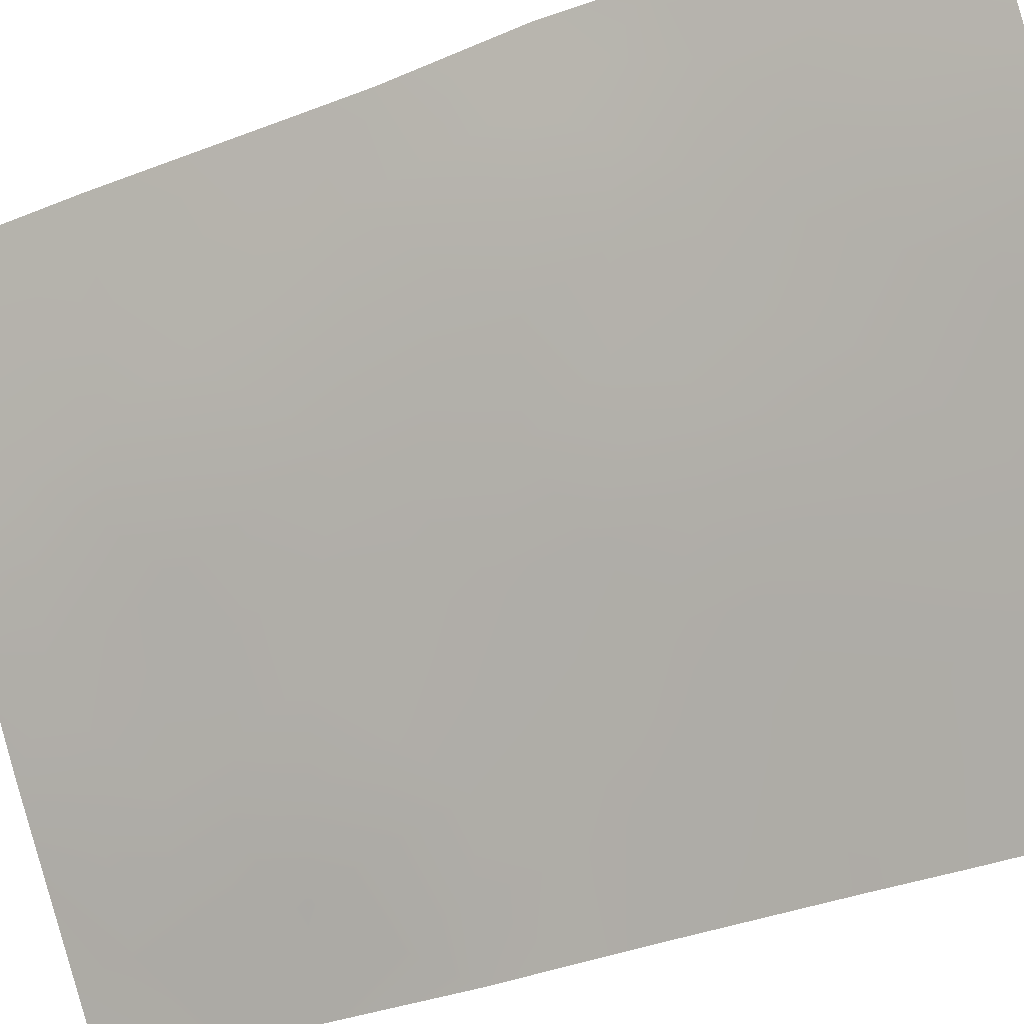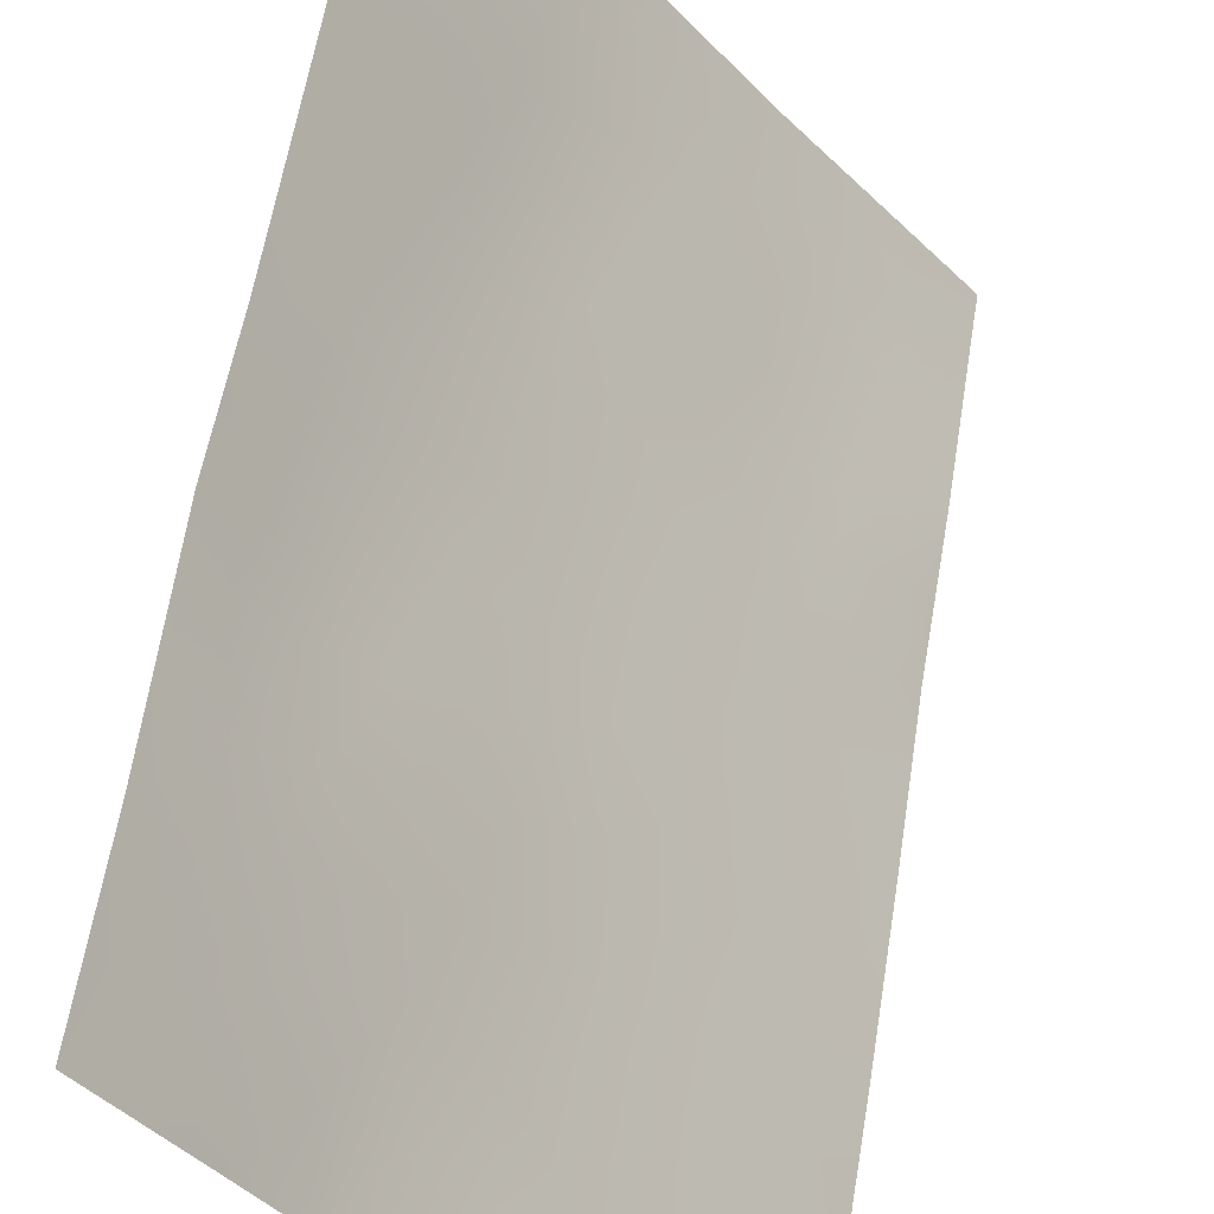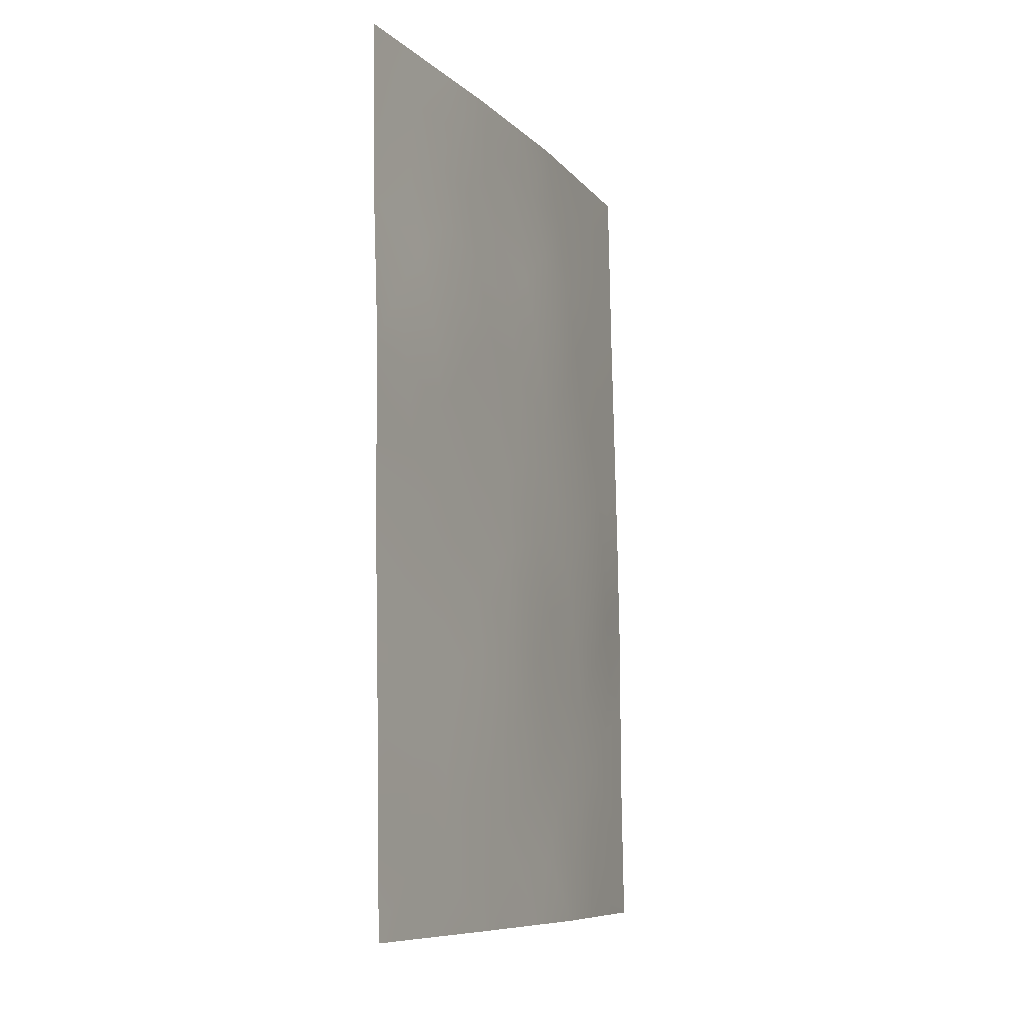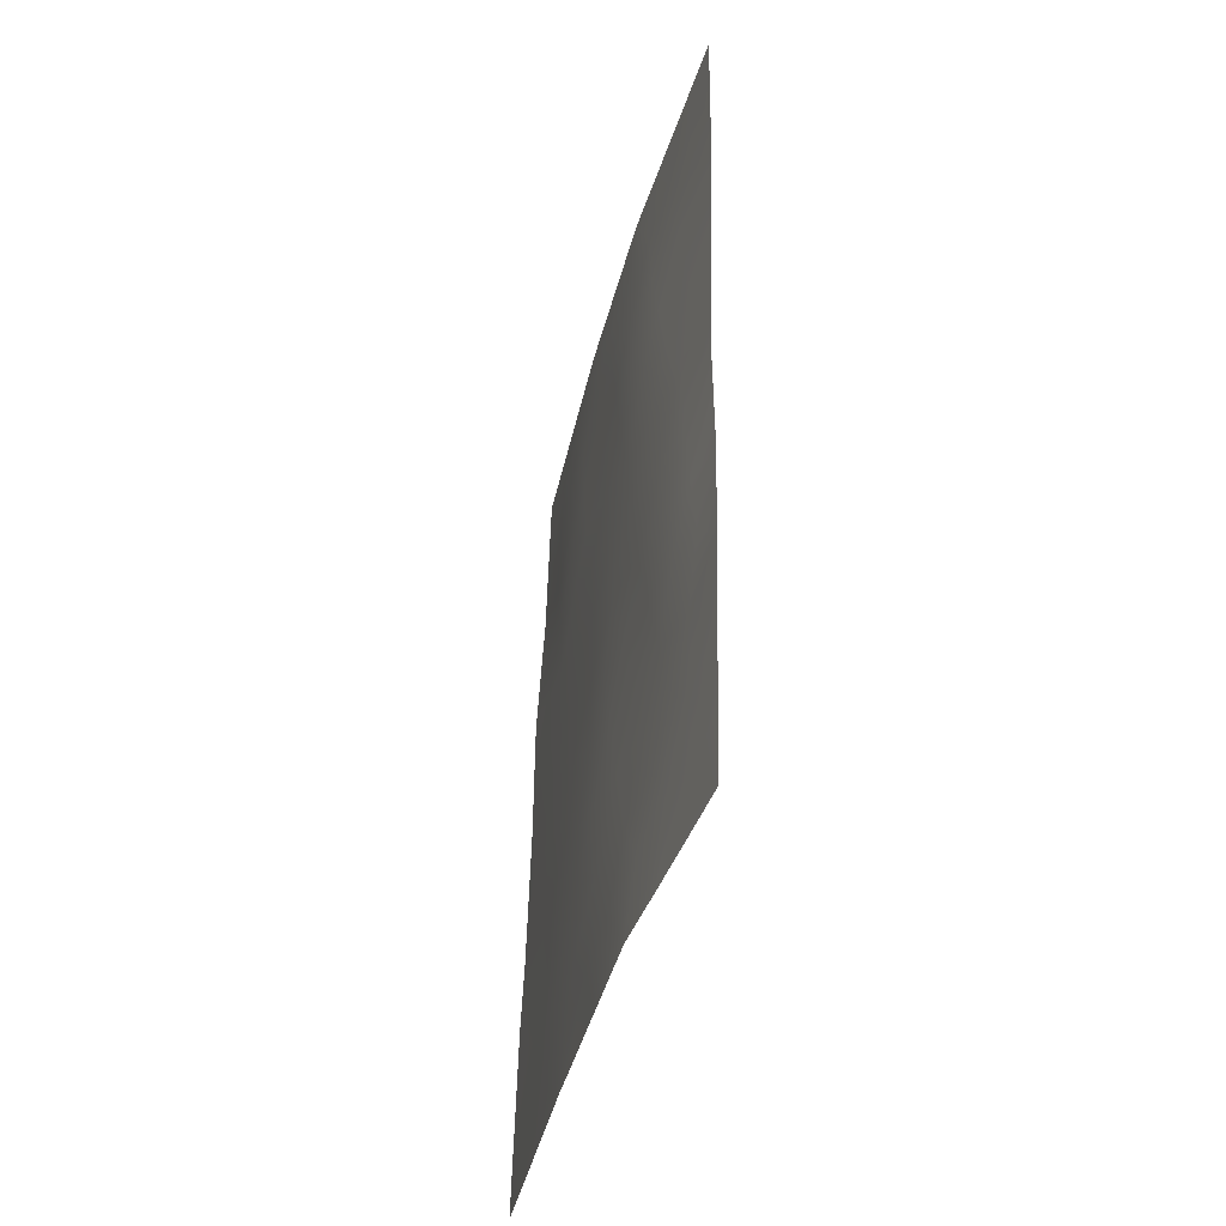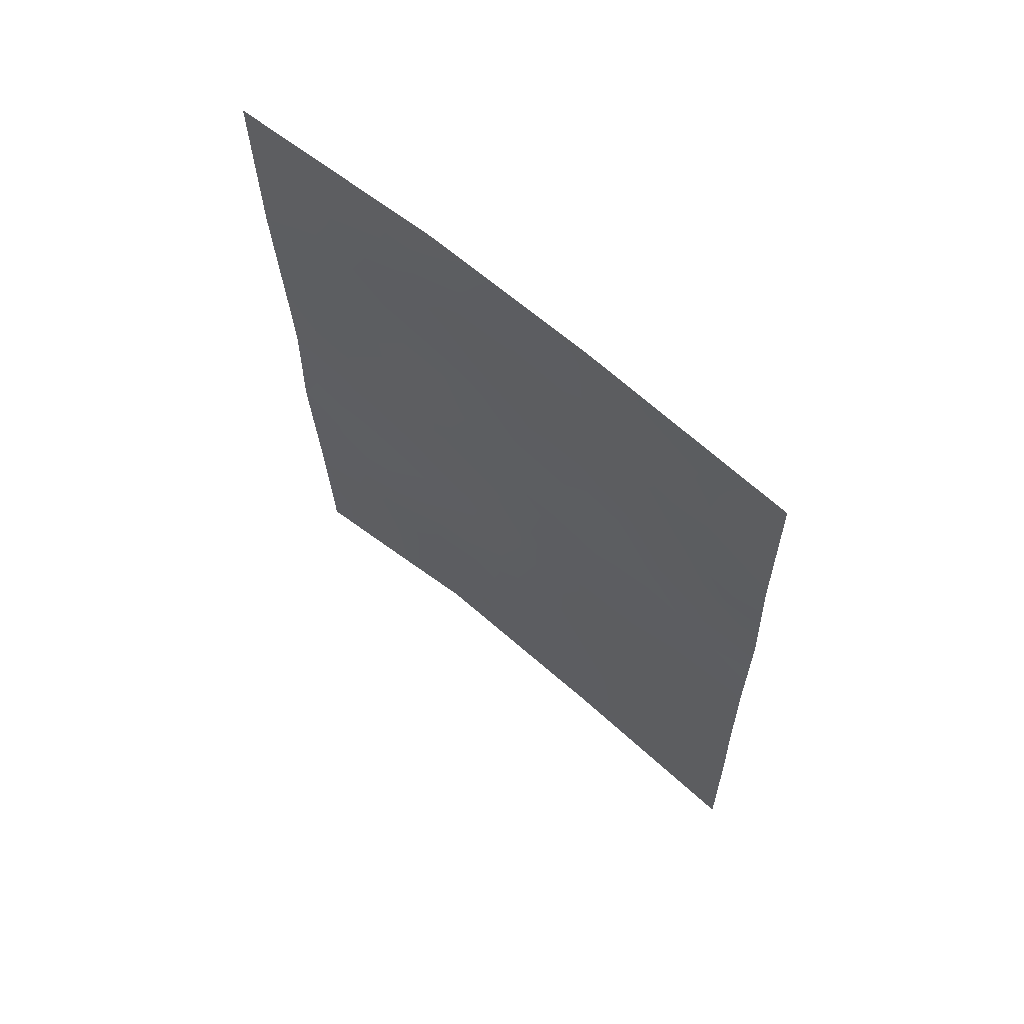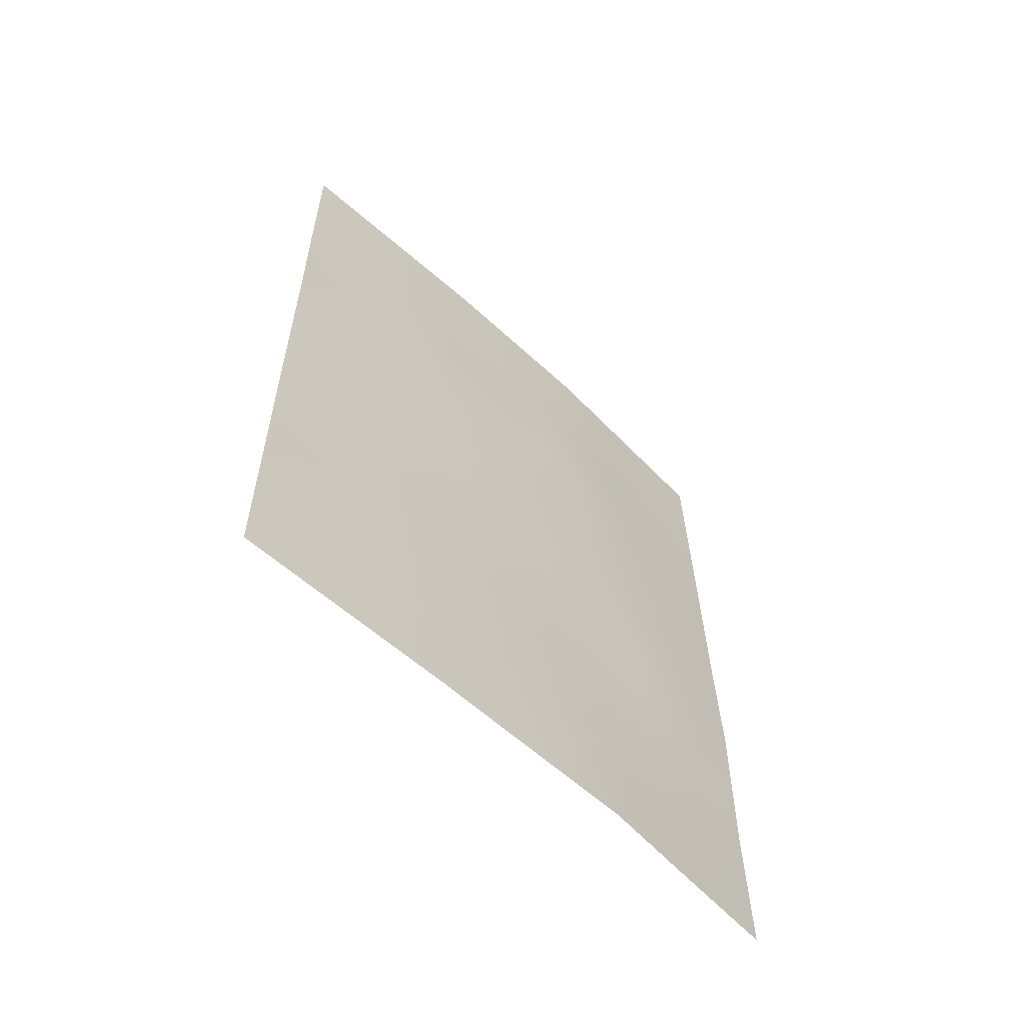
<metadata>
{"format":"obj","ext":"obj","renderer":"f3d","projection":"perspective","resolution":1024,"background":"white","views":[{"elev":-39.3,"azim":116.3,"up":"+Y"},{"elev":58.7,"azim":-171.4,"up":"+Y"},{"elev":-8.9,"azim":-13.9,"up":"+Z"},{"elev":-42.5,"azim":127.6,"up":"+Z"},{"elev":64.5,"azim":-87.1,"up":"+Z"},{"elev":-60.0,"azim":8.2,"up":"+Z"}]}
</metadata>
<code>
v -29.54 84.73 41.53
v -30.32 83.6 39.86
v -31.04 82.65 38
v -33.21 80.24 43.77
v -33.19 80.2 41.67
v -28.32 86.36 39.75
v -29.39 84.7 38
v -27.91 87.1 45.08
v -27.9 87.08 44.16
v -28.76 85.75 42.99
v -29.13 85.31 45.09
v -33.16 80.16 40.65
v -32.9 80.39 38
v -33.14 80.11 38.03
v -28.82 85.55 38
v -27.86 86.98 38
v -33.26 80.33 47.58
v -32.12 81.68 48.59
v -30.46 83.61 46.02
v -30.93 83.12 48.04
v -32.67 80.9 45.42
v -27.94 87.18 47.54
v -29.62 84.72 47.23
v -27.86 87.12 42.45
v -27.88 87.03 40.03
v -28.36 86.36 40.88
v -31.96 81.94 50
v -33.28 80.36 49.7
v -29.75 84.69 50
v -31.29 82.74 50
v -33.21 80.24 45.62
v -27.98 87.19 50
v -31.2 82.44 38
v -33.29 80.37 50
v -33.14 80.11 38
v -33.12 80.14 38
v -29.07 85.29 39.66
v -31.77 82 46.83
v -28.83 85.94 48.55
v -30.11 83.98 43.67
v -31.35 82.44 42.81
v -30.11 84.19 49.14
v -28.45 86.38 46.72
v -31.44 82.37 44.81
v -31.41 82.27 40.87
v -29.89 84.22 40.74
v -30.1 83.98 41.78
v -30.46 83.46 41.02
v -30.54 83.29 38.84
v -30.91 82.85 39.39
v -29.63 84.53 39.74
v -29.29 85.02 40.54
v -28.47 86.26 44.8
v -28.92 85.56 44.02
v -28.35 86.38 43.65
v -33.15 80.14 39.34
v -32.59 80.83 39.91
v -27.87 87 39.01
v -32.46 81.22 47.17
v -31.97 81.8 47.77
v -32.63 81.07 48.17
v -27.87 87.07 41.24
v -28.2 86.6 41.84
v -28.28 86.48 42.7
v -28.62 85.97 42
v -29.25 84.97 38.87
v -28.25 86.41 38
v -28.32 86.33 38.62
v -32.56 81.19 49.25
v -31.8 82.09 49.24
v -31.56 82.35 48.37
v -31.14 82.89 48.96
v -30.71 83.45 49.34
v -30.51 83.67 48.55
v -31.34 82.56 47.45
v -33.21 80.24 44.69
v -29.41 85.16 49.01
v -28.84 85.95 49.34
v -28.96 85.52 41.26
v -29.17 85.22 42.29
v -27.88 87.1 43.31
v -33.24 80.29 46.6
v -32.85 80.74 46.44
v -32.62 81.16 50
v -32.15 81.31 38.46
v -32.05 81.42 38
v -30.21 83.67 38
v -29.88 84.11 38.89
v -28.73 85.8 40.27
v -27.93 87.14 46.31
v -28.32 86.54 45.78
v -33.27 80.35 48.64
v -32.55 80.91 40.94
v -32.6 80.97 44.45
v -32.49 81.02 41.79
v -31.12 82.79 46.46
v -31.58 82.21 45.83
v -30.94 83 45.42
v -29.38 85.01 46.18
v -30.02 84.18 46.61
v -29.79 84.46 45.52
v -32.77 80.71 42.64
v -32.02 81.49 39.32
v -32.67 80.7 38.84
v -31.36 82.45 43.81
v -31.95 81.74 44.17
v -31.84 81.85 43.31
v -33.2 80.22 42.72
v -32.05 81.58 42.45
v -30.27 83.91 47.63
v -30.69 83.37 47.06
v -28.37 86.59 48.3
v -28.64 86.17 47.65
v -28.8 85.83 45.9
v -29.04 85.54 46.93
v -31.95 81.65 41.35
v -31.39 82.34 41.84
v -31.98 81.58 40.37
v -30.91 82.88 40.4
v -31.42 82.23 39.81
v -30.96 82.84 41.29
v -32.21 81.46 46.15
v -32.06 81.63 45.15
v -30.81 83.14 44.33
v -30.27 83.82 44.9
v -30.52 83.72 50
v -29.23 85.32 47.91
v -29.85 84.48 48.21
v -28.42 86.57 50
v -28.41 86.56 49.16
v -30.74 83.16 42.12
v -29.08 85.63 50
v -27.96 87.18 48.77
v -30.29 83.74 42.71
v -29.77 84.43 42.57
v -29.39 84.93 43.33
v -29.59 84.69 44.4
v -30.77 83.16 43.27
v -32.43 81.15 43.48
v -31.13 82.56 38.69
v -28.75 85.72 39.25
v -31.68 81.88 38.45
f 46 47 48
f 2 50 49
f 46 51 52
f 54 55 53
f 56 104 57
f 68 16 58
f 59 60 61
f 62 63 26
f 64 65 63
f 15 141 66
f 71 72 70
f 73 72 74
f 60 75 71
f 76 4 94
f 52 89 79
f 79 65 80
f 81 55 64
f 17 82 83
f 33 3 140
f 27 84 69
f 13 86 85
f 14 35 36
f 87 88 49
f 90 43 91
f 92 61 69
f 13 14 36
f 96 97 98
f 99 100 101
f 102 95 109
f 51 88 66
f 103 104 85
f 141 15 68
f 105 106 107
f 108 5 102
f 100 110 111
f 22 113 43
f 99 114 115
f 91 114 53
f 116 117 109
f 93 118 116
f 50 119 120
f 118 103 120
f 119 48 121
f 122 123 97
f 106 123 94
f 98 124 125
f 30 73 126
f 122 59 83
f 115 113 127
f 111 75 96
f 128 74 110
f 129 78 130
f 121 131 117
f 77 128 127
f 130 112 133
f 134 47 135
f 80 136 135
f 137 136 54
f 124 105 138
f 134 138 131
f 101 125 137
f 2 46 48
f 46 1 47
f 48 47 131
f 1 46 52
f 46 2 51
f 52 51 37
f 9 8 53
f 11 54 53
f 54 10 55
f 53 55 9
f 12 56 57
f 56 14 104
f 6 58 25
f 58 6 68
f 17 59 61
f 59 38 60
f 61 60 18
f 25 62 26
f 62 24 63
f 24 64 63
f 64 10 65
f 63 65 26
f 7 15 66
f 66 141 37
f 15 67 68
f 67 16 68
f 27 69 70
f 70 69 18
f 18 71 70
f 71 20 72
f 70 72 30
f 42 73 74
f 73 30 72
f 74 72 20
f 18 60 71
f 60 38 75
f 71 75 20
f 31 76 21
f 94 21 76
f 132 77 78
f 78 77 39
f 1 52 79
f 52 37 89
f 79 89 26
f 1 79 80
f 79 26 65
f 80 65 10
f 24 81 64
f 81 9 55
f 64 55 10
f 82 31 83
f 21 83 31
f 30 27 70
f 34 28 84
f 69 84 28
f 3 87 49
f 87 7 88
f 49 88 2
f 89 6 26
f 8 90 91
f 90 22 43
f 28 92 69
f 92 17 61
f 69 61 18
f 93 12 57
f 5 93 95
f 93 5 12
f 19 96 98
f 96 38 97
f 98 97 44
f 11 99 101
f 99 23 100
f 101 100 19
f 139 102 109
f 102 5 95
f 37 51 66
f 51 2 88
f 66 88 7
f 103 57 104
f 89 141 6
f 68 6 141
f 41 105 107
f 105 44 106
f 107 106 139
f 102 139 4
f 41 107 109
f 107 139 109
f 19 100 111
f 100 23 110
f 111 110 20
f 22 112 113
f 112 39 113
f 23 99 115
f 99 11 114
f 115 114 43
f 8 91 53
f 91 43 114
f 53 114 11
f 95 116 109
f 116 45 117
f 109 117 41
f 95 93 116
f 93 57 118
f 116 118 45
f 140 50 120
f 50 2 119
f 120 119 45
f 45 118 120
f 118 57 103
f 120 103 142
f 45 119 121
f 119 2 48
f 121 48 131
f 38 122 97
f 122 21 123
f 97 123 44
f 106 44 123
f 94 123 21
f 19 98 125
f 98 44 124
f 125 124 40
f 13 104 14
f 42 126 73
f 126 42 29
f 21 122 83
f 122 38 59
f 83 59 17
f 23 115 127
f 115 43 113
f 127 113 39
f 19 111 96
f 111 20 75
f 96 75 38
f 23 128 110
f 128 42 74
f 110 74 20
f 32 129 130
f 129 132 78
f 130 78 39
f 45 121 117
f 117 131 41
f 29 77 132
f 77 29 42
f 39 77 127
f 77 42 128
f 127 128 23
f 32 130 133
f 130 39 112
f 133 112 22
f 40 134 135
f 134 131 47
f 135 47 1
f 1 80 135
f 80 10 136
f 135 136 40
f 11 137 54
f 137 40 136
f 54 136 10
f 40 124 138
f 124 44 105
f 138 105 41
f 134 40 138
f 131 138 41
f 11 101 137
f 101 19 125
f 137 125 40
f 85 86 142
f 139 94 4
f 102 4 108
f 85 104 13
f 139 106 94
f 85 142 103
f 6 25 26
f 141 89 37
f 49 50 140
f 142 86 33
f 142 140 120
f 140 142 33
f 49 140 3

</code>
